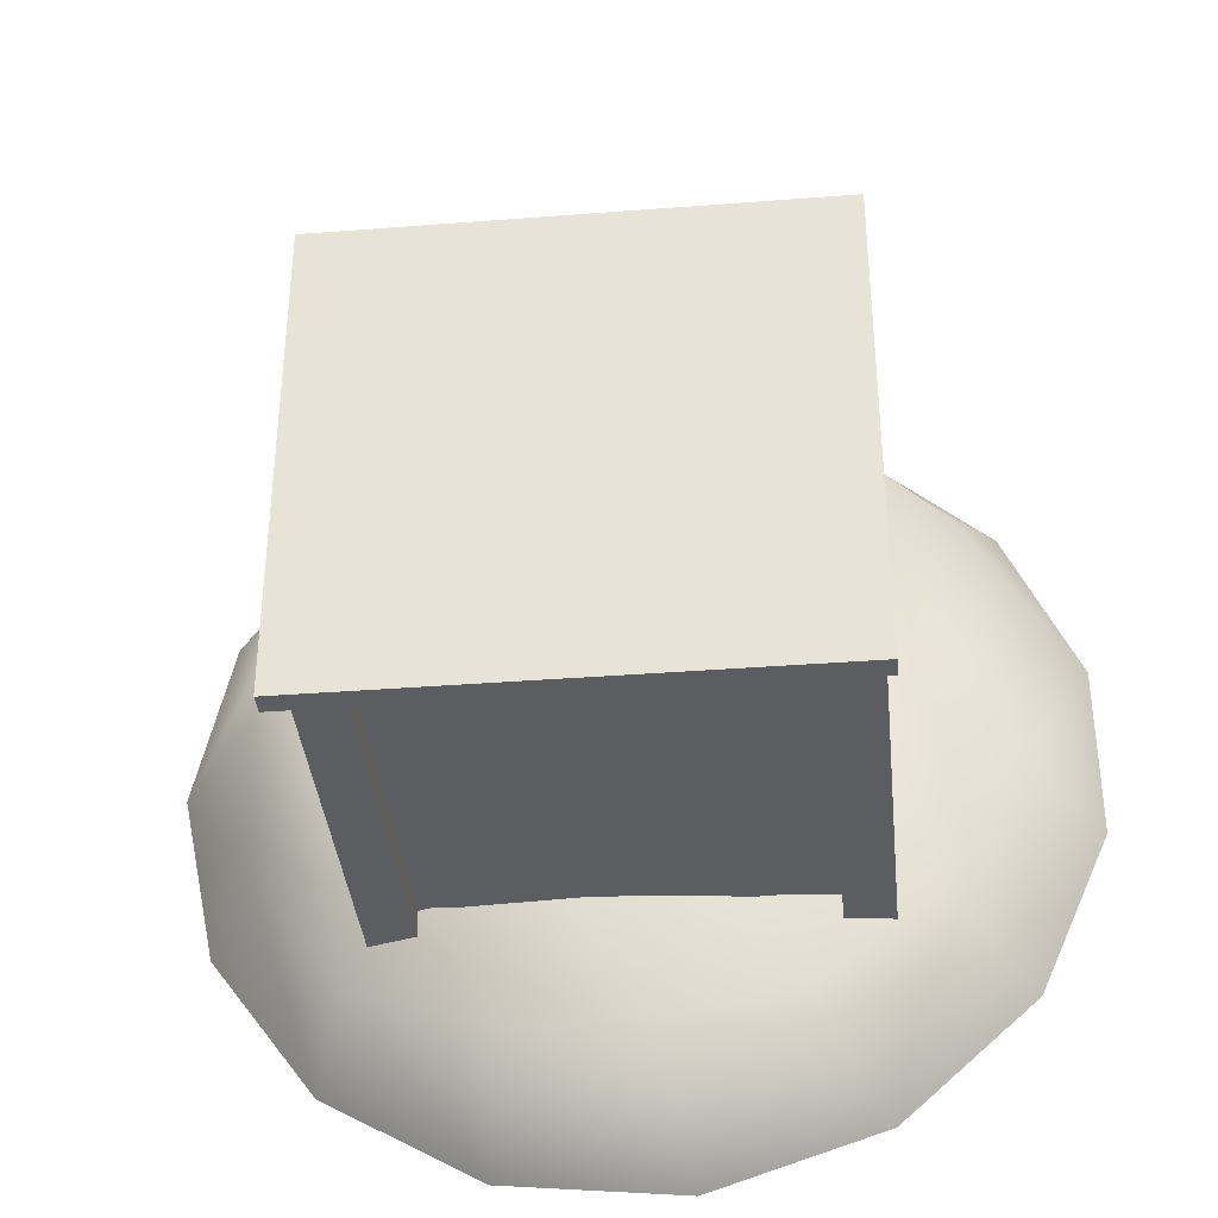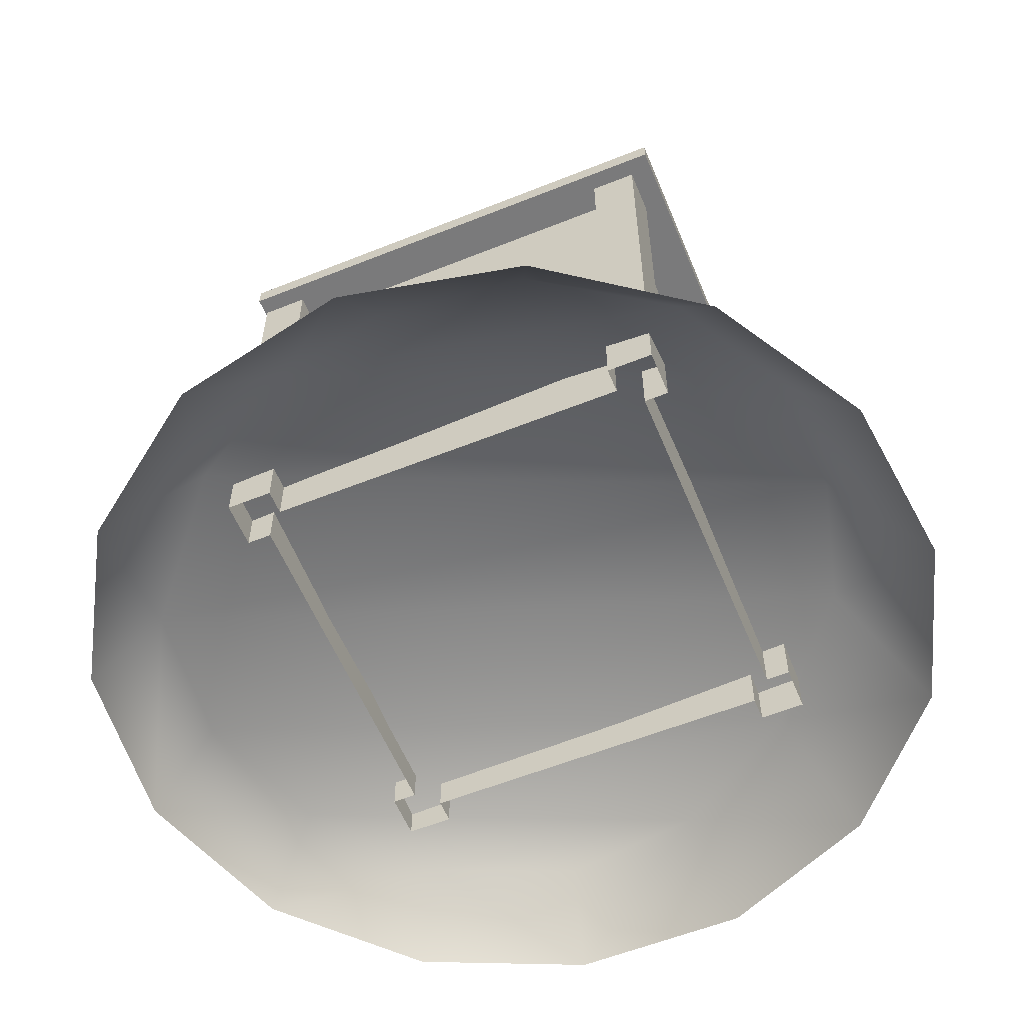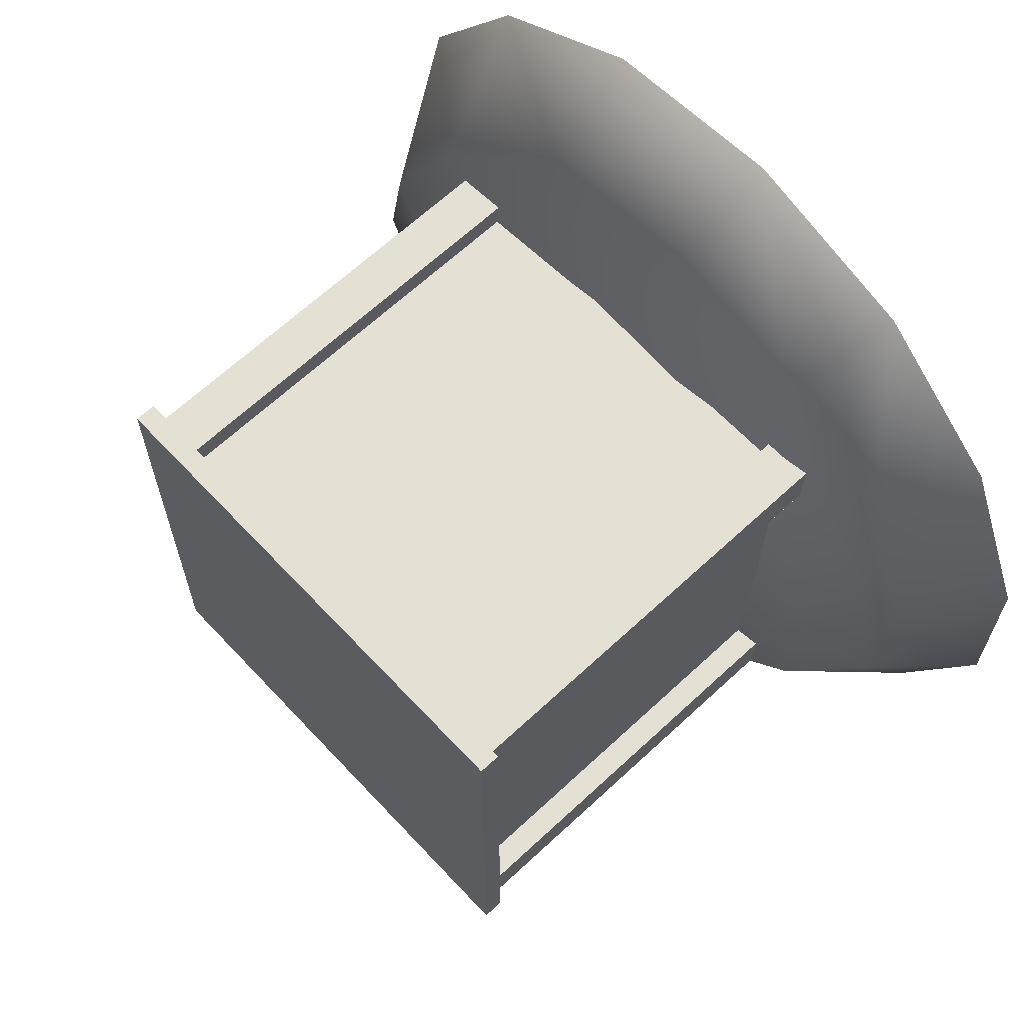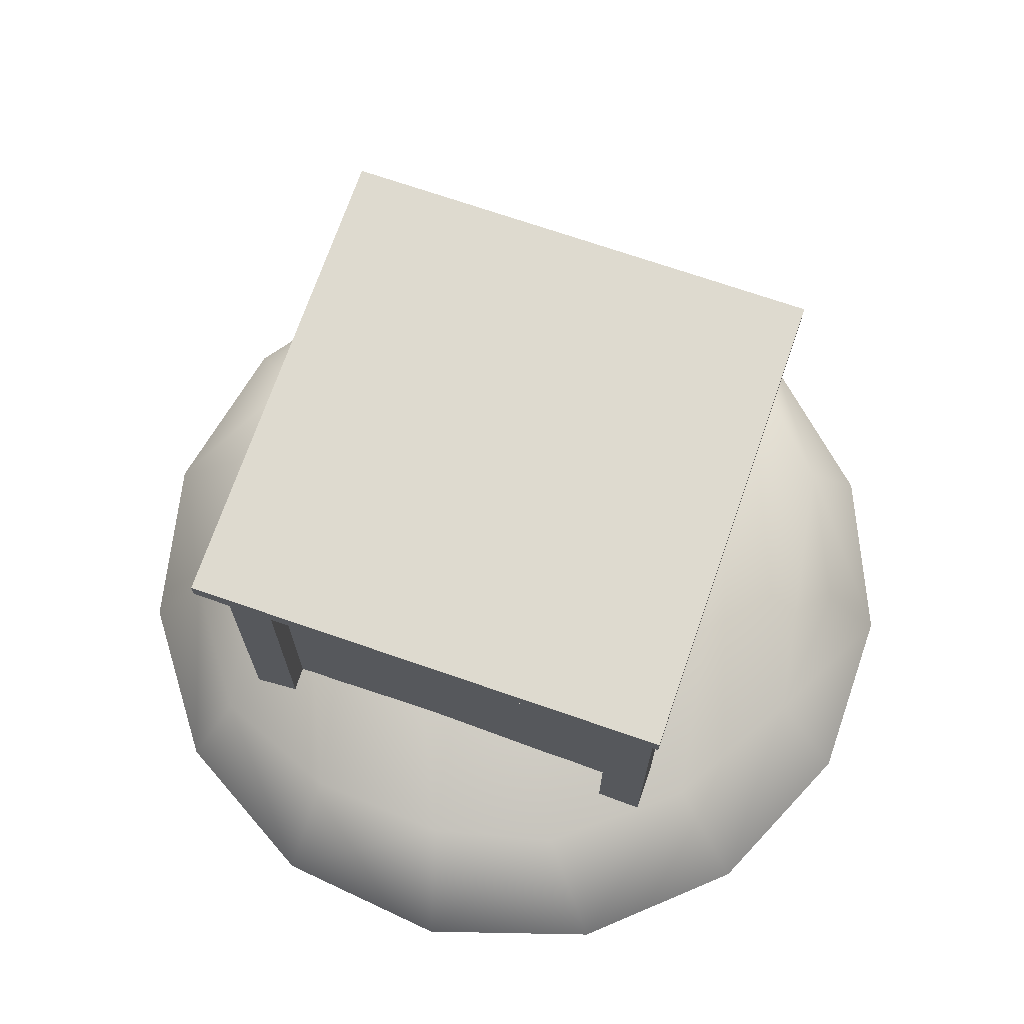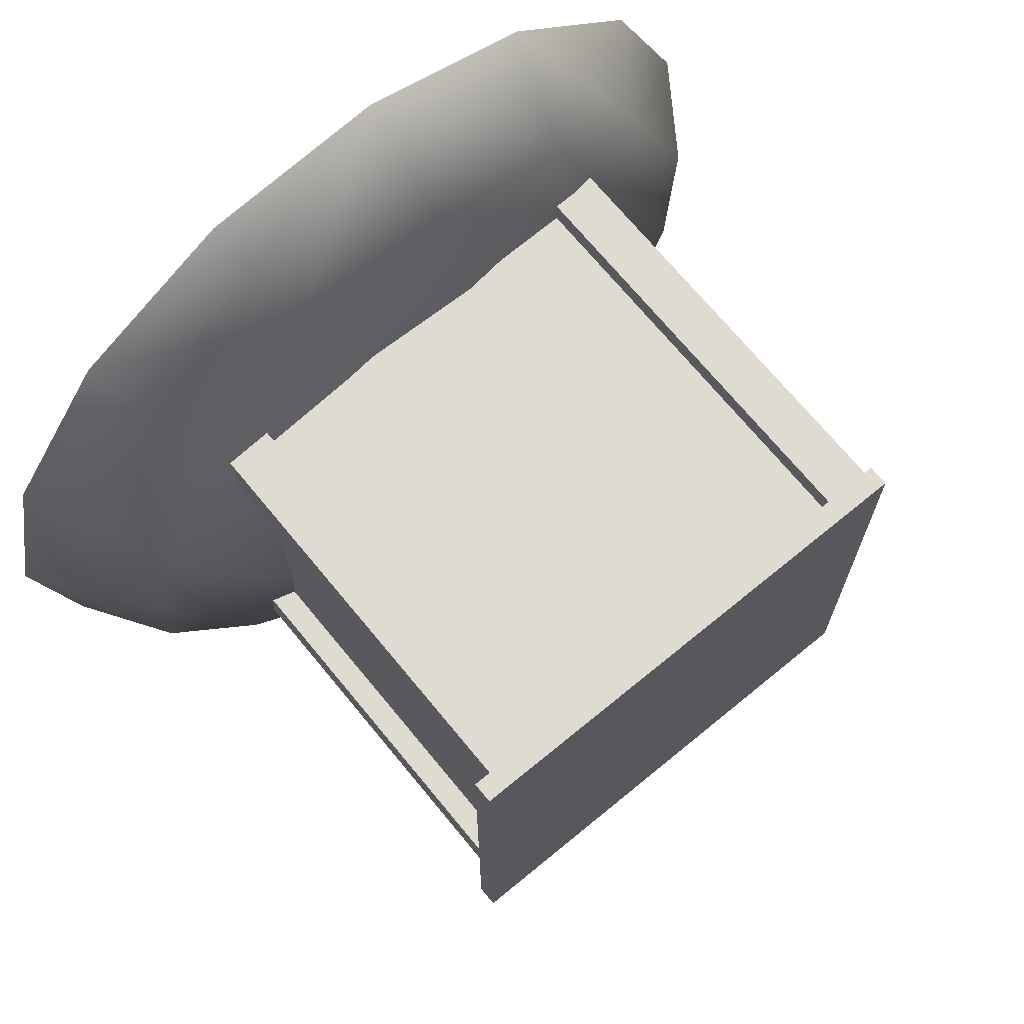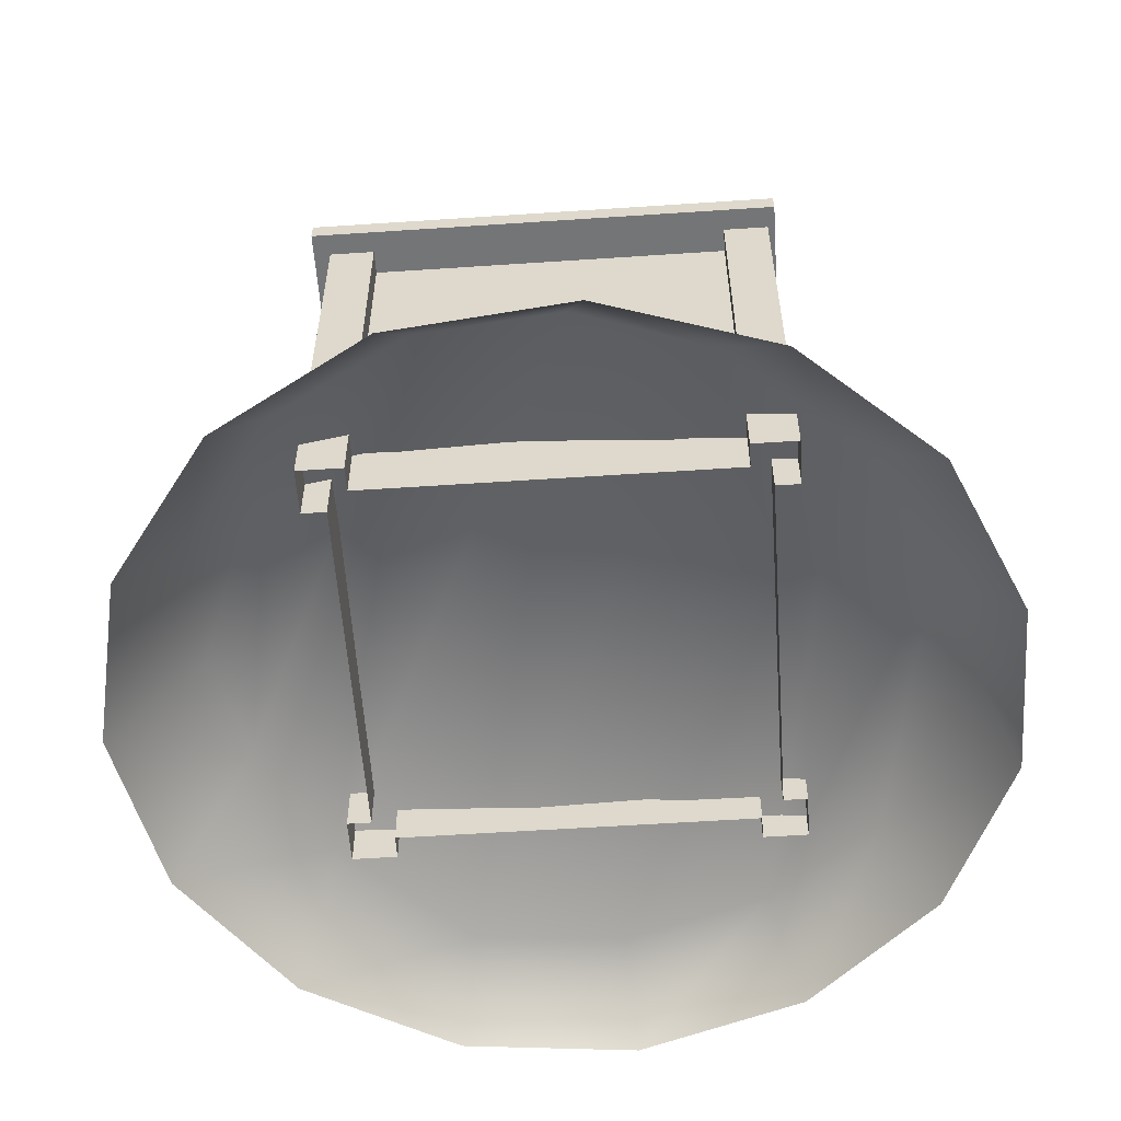
<metadata>
{"format":"obj","ext":"obj","renderer":"f3d","projection":"perspective","resolution":1024,"background":"white","views":[{"elev":-37.2,"azim":-174.3,"up":"+Z"},{"elev":-58.1,"azim":112.5,"up":"+Y"},{"elev":65.5,"azim":-133.1,"up":"+Z"},{"elev":71.0,"azim":-160.9,"up":"+Y"},{"elev":70.2,"azim":140.6,"up":"+Z"},{"elev":-56.5,"azim":-176.0,"up":"+Y"}]}
</metadata>
<code>
g default
v 21.24 1.007 -6.711
v 21.01 1.007 -7.03
v 20.67 1.007 -7.227
v 20.28 1.007 -7.268
v 19.9 1.007 -7.146
v 19.61 1.007 -6.883
v 19.45 1.007 -6.522
v 19.45 1.007 -6.128
v 19.61 1.007 -5.767
v 19.9 1.007 -5.503
v 20.28 1.007 -5.382
v 20.67 1.007 -5.423
v 21.01 1.007 -5.62
v 21.24 1.007 -5.939
v 21.32 1.007 -6.325
v 21.12 1.213 -6.657
v 20.92 1.24 -6.932
v 20.63 1.312 -7.056
v 20.32 1.329 -7.077
v 20.05 1.294 -7.002
v 19.79 1.251 -6.774
v 19.61 1.213 -6.474
v 19.58 1.2 -6.155
v 19.71 1.196 -5.844
v 19.97 1.23 -5.617
v 20.29 1.231 -5.512
v 20.63 1.221 -5.547
v 20.92 1.259 -5.802
v 21.08 1.284 -6.071
v 21.14 1.264 -6.325
v 19.88 1.162 -5.85
v 20.88 1.162 -5.85
v 19.88 1.162 -6.85
v 20.88 1.162 -6.85
v 19.88 1.162 -6.75
v 20.88 1.162 -6.75
v 20.88 1.162 -5.95
v 19.88 1.162 -5.95
v 19.98 1.162 -5.85
v 19.98 1.162 -6.85
v 20.78 1.162 -5.85
v 20.78 1.162 -6.85
v 19.88 2.118 -5.85
v 19.98 2.118 -5.85
v 20.78 2.118 -5.85
v 20.88 2.118 -5.85
v 20.88 2.118 -5.95
v 20.88 2.118 -6.75
v 20.88 2.118 -6.85
v 20.78 2.118 -6.85
v 19.98 2.118 -6.85
v 19.88 2.118 -6.85
v 19.88 2.118 -6.75
v 19.88 2.118 -5.95
v 19.98 1.162 -5.903
v 20.78 1.162 -5.903
v 20.78 2.118 -5.903
v 19.98 2.118 -5.903
v 20.82 1.162 -6.75
v 20.82 1.162 -5.95
v 20.82 2.118 -6.75
v 20.82 2.118 -5.95
v 20.78 2.118 -6.796
v 20.78 1.162 -6.796
v 19.98 1.162 -6.796
v 19.98 2.118 -6.796
v 19.93 2.118 -6.75
v 19.93 1.162 -6.75
v 19.93 1.162 -5.95
v 19.93 2.118 -5.95
v 20.91 2.11 -6.899
v 20.91 2.154 -6.899
v 19.86 2.11 -6.899
v 19.86 2.154 -6.899
v 20.91 2.11 -5.845
v 20.91 2.154 -5.845
v 19.86 2.11 -5.845
v 19.86 2.154 -5.845
g crate:pCylinder4
f 1 2 16
f 16 2 17
f 2 3 17
f 17 3 18
f 4 19 3
f 3 19 18
f 5 20 4
f 4 20 19
f 6 21 5
f 5 21 20
f 7 22 6
f 6 22 21
f 7 8 22
f 22 8 23
f 9 24 8
f 8 24 23
f 9 10 24
f 24 10 25
f 10 11 25
f 25 11 26
f 12 27 11
f 11 27 26
f 12 13 27
f 27 13 28
f 13 14 28
f 28 14 29
f 14 15 29
f 29 15 30
f 1 16 15
f 15 16 30
f 24 22 23
f 25 21 22
f 25 22 24
f 26 20 21
f 26 21 25
f 27 19 20
f 27 20 26
f 28 18 19
f 28 19 27
f 29 17 18
f 29 18 28
f 30 16 17
f 30 17 29
f 78 77 76
f 76 77 75
f 73 74 71
f 71 74 72
f 71 72 75
f 75 72 76
f 73 77 74
f 74 77 78
f 31 39 43
f 43 39 44
f 55 56 58
f 58 56 57
f 46 45 32
f 32 45 41
f 32 37 46
f 46 37 47
f 60 59 62
f 62 59 61
f 49 48 34
f 34 48 36
f 42 50 34
f 34 50 49
f 63 64 66
f 66 64 65
f 52 51 33
f 33 51 40
f 33 35 52
f 52 35 53
f 67 68 70
f 70 68 69
f 43 54 31
f 31 54 38
f 41 45 56
f 56 45 57
f 44 39 58
f 58 39 55
f 36 48 59
f 59 48 61
f 47 37 62
f 62 37 60
f 50 42 63
f 63 42 64
f 40 51 65
f 65 51 66
f 53 35 67
f 67 35 68
f 38 54 69
f 69 54 70
f 74 78 72
f 72 78 76
f 75 77 71
f 71 77 73
g default
v 21.24 1.007 -6.711
v 21.01 1.007 -7.03
v 20.67 1.007 -7.227
v 20.28 1.007 -7.268
v 19.9 1.007 -7.146
v 19.61 1.007 -6.883
v 19.45 1.007 -6.522
v 19.45 1.007 -6.128
v 19.61 1.007 -5.767
v 19.9 1.007 -5.503
v 20.28 1.007 -5.382
v 20.67 1.007 -5.423
v 21.01 1.007 -5.62
v 21.24 1.007 -5.939
v 21.32 1.007 -6.325
v 21.12 1.213 -6.657
v 20.92 1.24 -6.932
v 20.63 1.312 -7.056
v 20.32 1.329 -7.077
v 20.05 1.294 -7.002
v 19.79 1.251 -6.774
v 19.61 1.213 -6.474
v 19.58 1.2 -6.155
v 19.71 1.196 -5.844
v 19.97 1.23 -5.617
v 20.29 1.231 -5.512
v 20.63 1.221 -5.547
v 20.92 1.259 -5.802
v 21.08 1.284 -6.071
v 21.14 1.264 -6.325
v 19.88 1.162 -5.85
v 20.88 1.162 -5.85
v 19.88 1.162 -6.85
v 20.88 1.162 -6.85
v 19.88 1.162 -6.75
v 20.88 1.162 -6.75
v 20.88 1.162 -5.95
v 19.88 1.162 -5.95
v 19.98 1.162 -5.85
v 19.98 1.162 -6.85
v 20.78 1.162 -5.85
v 20.78 1.162 -6.85
v 19.88 2.118 -5.85
v 19.98 2.118 -5.85
v 20.78 2.118 -5.85
v 20.88 2.118 -5.85
v 20.88 2.118 -5.95
v 20.88 2.118 -6.75
v 20.88 2.118 -6.85
v 20.78 2.118 -6.85
v 19.98 2.118 -6.85
v 19.88 2.118 -6.85
v 19.88 2.118 -6.75
v 19.88 2.118 -5.95
v 19.98 1.162 -5.903
v 20.78 1.162 -5.903
v 20.78 2.118 -5.903
v 19.98 2.118 -5.903
v 20.82 1.162 -6.75
v 20.82 1.162 -5.95
v 20.82 2.118 -6.75
v 20.82 2.118 -5.95
v 20.78 2.118 -6.796
v 20.78 1.162 -6.796
v 19.98 1.162 -6.796
v 19.98 2.118 -6.796
v 19.93 2.118 -6.75
v 19.93 1.162 -6.75
v 19.93 1.162 -5.95
v 19.93 2.118 -5.95
v 20.91 2.11 -6.899
v 20.91 2.154 -6.899
v 19.86 2.11 -6.899
v 19.86 2.154 -6.899
v 20.91 2.11 -5.845
v 20.91 2.154 -5.845
v 19.86 2.11 -5.845
v 19.86 2.154 -5.845
g crate:pCylinder4
f 79 80 94
f 94 80 95
f 80 81 95
f 95 81 96
f 82 97 81
f 81 97 96
f 83 98 82
f 82 98 97
f 84 99 83
f 83 99 98
f 85 100 84
f 84 100 99
f 85 86 100
f 100 86 101
f 87 102 86
f 86 102 101
f 87 88 102
f 102 88 103
f 88 89 103
f 103 89 104
f 90 105 89
f 89 105 104
f 90 91 105
f 105 91 106
f 91 92 106
f 106 92 107
f 92 93 107
f 107 93 108
f 79 94 93
f 93 94 108
f 102 100 101
f 103 99 100
f 103 100 102
f 104 98 99
f 104 99 103
f 105 97 98
f 105 98 104
f 106 96 97
f 106 97 105
f 107 95 96
f 107 96 106
f 108 94 95
f 108 95 107
f 156 155 154
f 154 155 153
f 151 152 149
f 149 152 150
f 149 150 153
f 153 150 154
f 151 155 152
f 152 155 156
f 109 117 121
f 121 117 122
f 133 134 136
f 136 134 135
f 124 123 110
f 110 123 119
f 110 115 124
f 124 115 125
f 138 137 140
f 140 137 139
f 127 126 112
f 112 126 114
f 120 128 112
f 112 128 127
f 141 142 144
f 144 142 143
f 130 129 111
f 111 129 118
f 111 113 130
f 130 113 131
f 145 146 148
f 148 146 147
f 121 132 109
f 109 132 116
f 119 123 134
f 134 123 135
f 122 117 136
f 136 117 133
f 114 126 137
f 137 126 139
f 125 115 140
f 140 115 138
f 128 120 141
f 141 120 142
f 118 129 143
f 143 129 144
f 131 113 145
f 145 113 146
f 116 132 147
f 147 132 148
f 152 156 150
f 150 156 154
f 153 155 149
f 149 155 151

</code>
